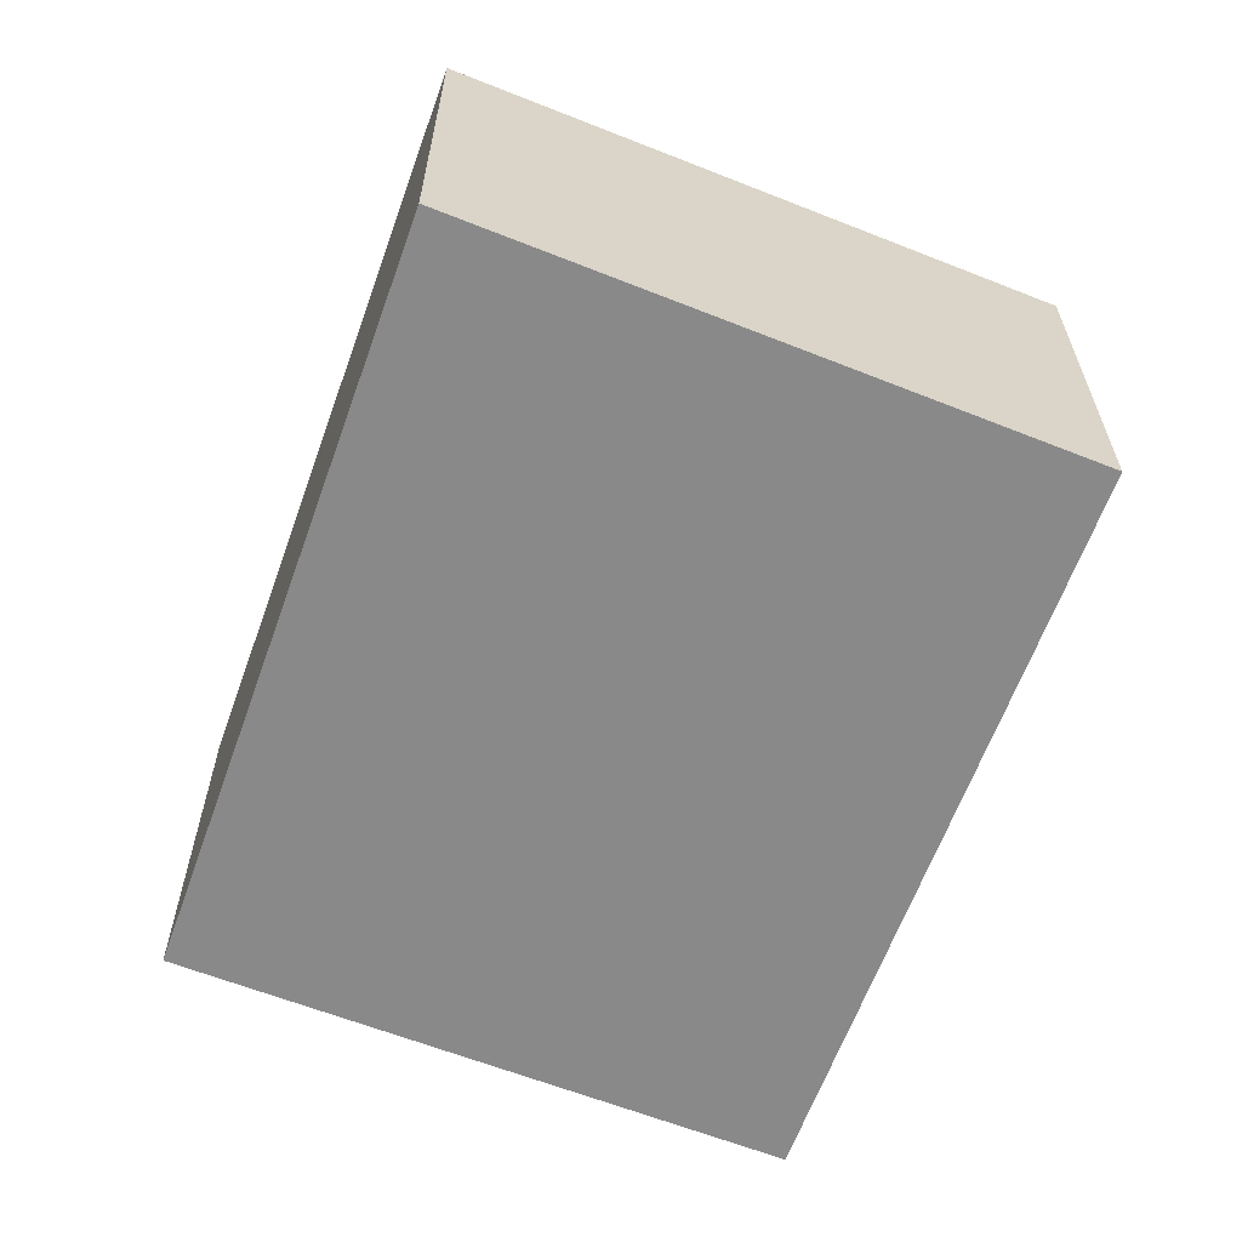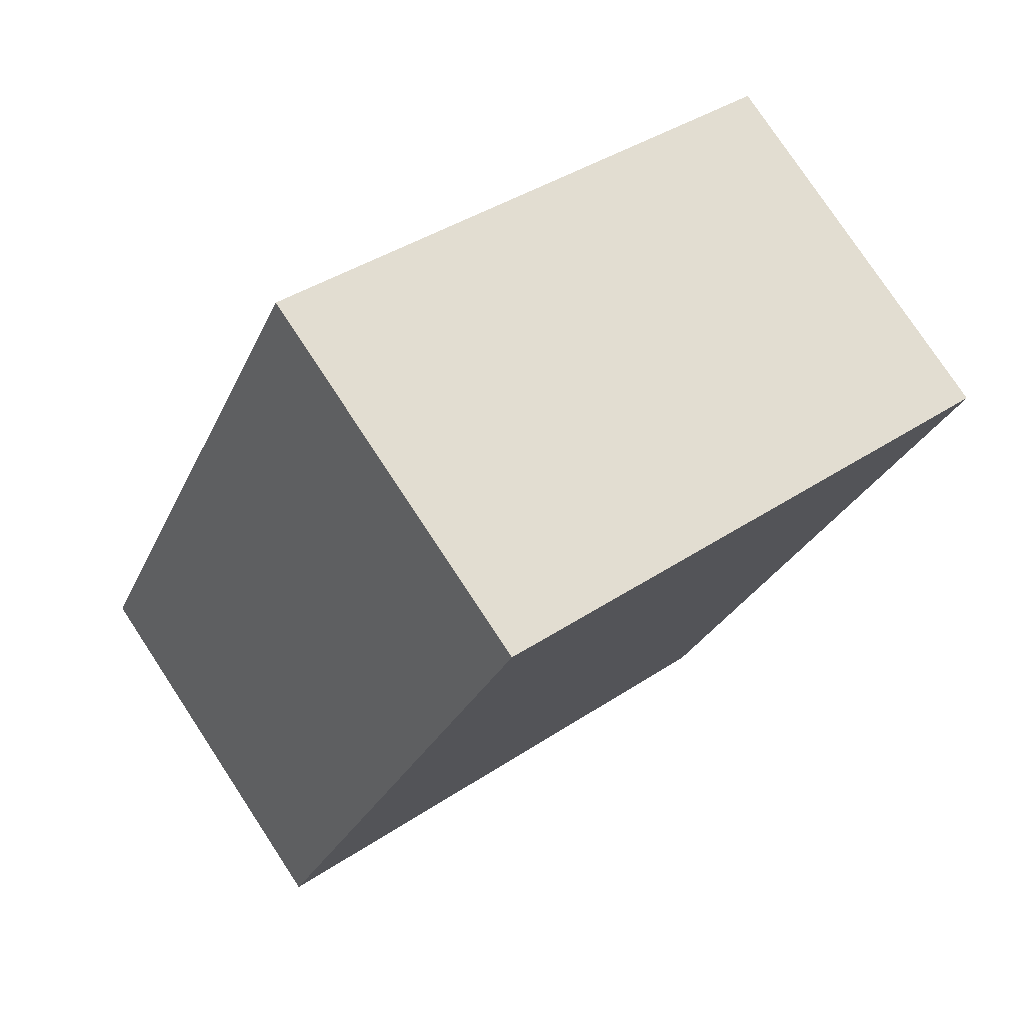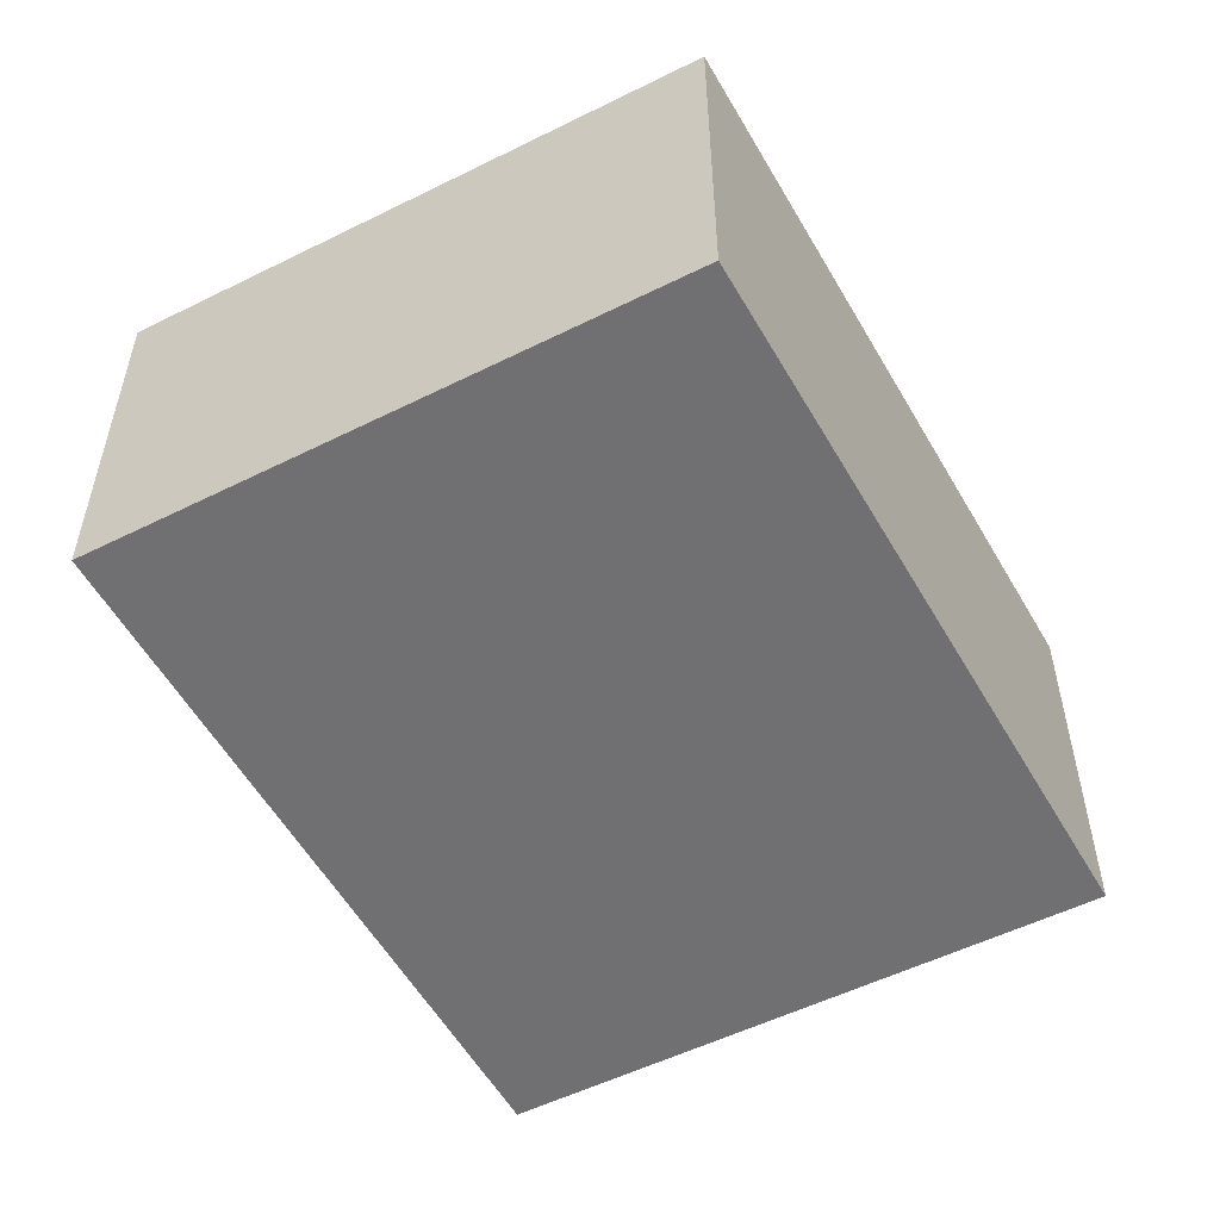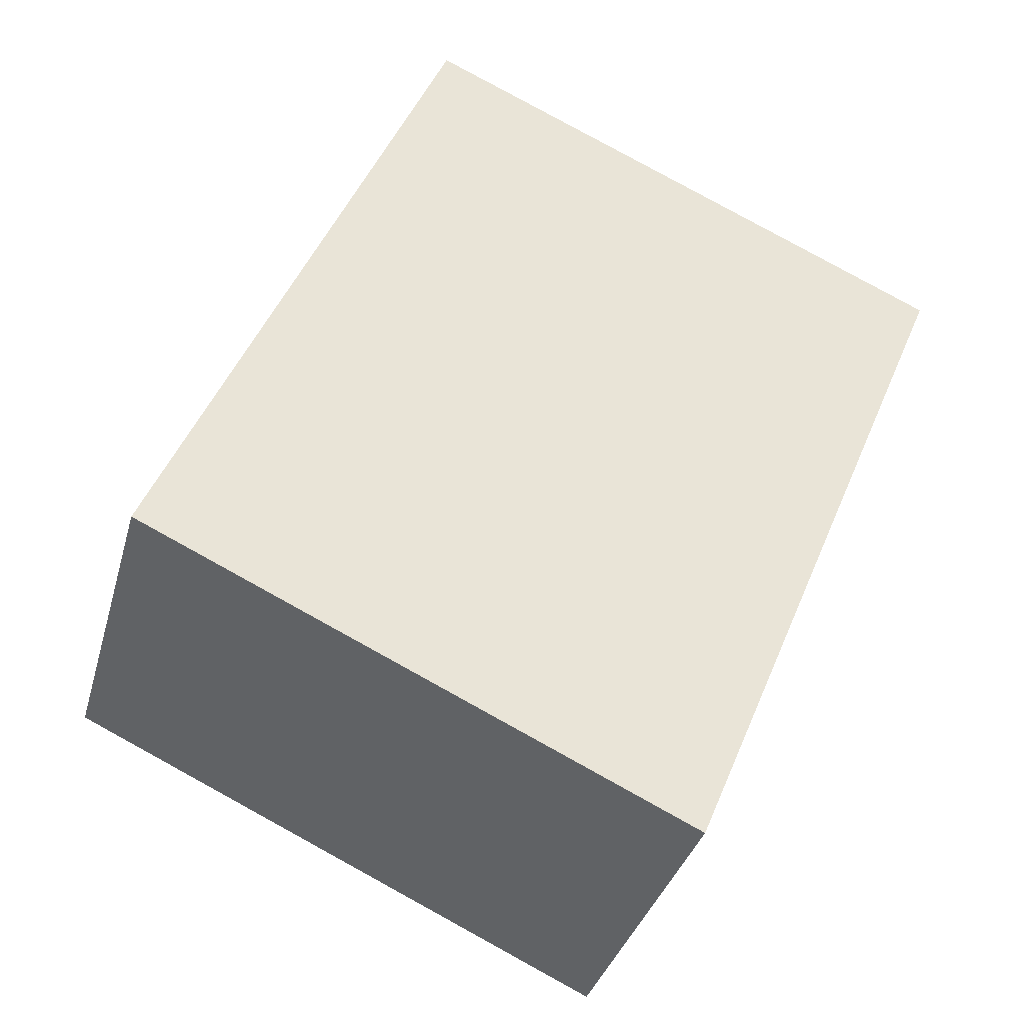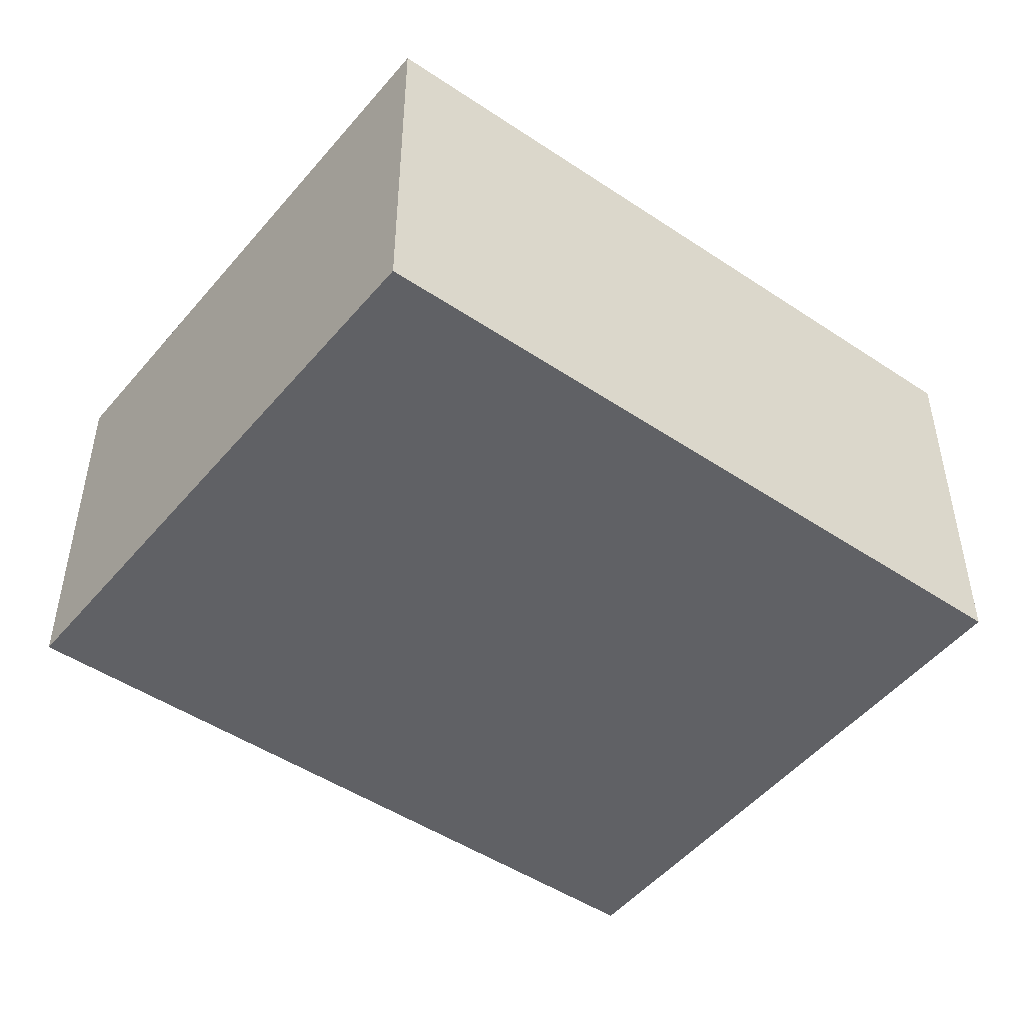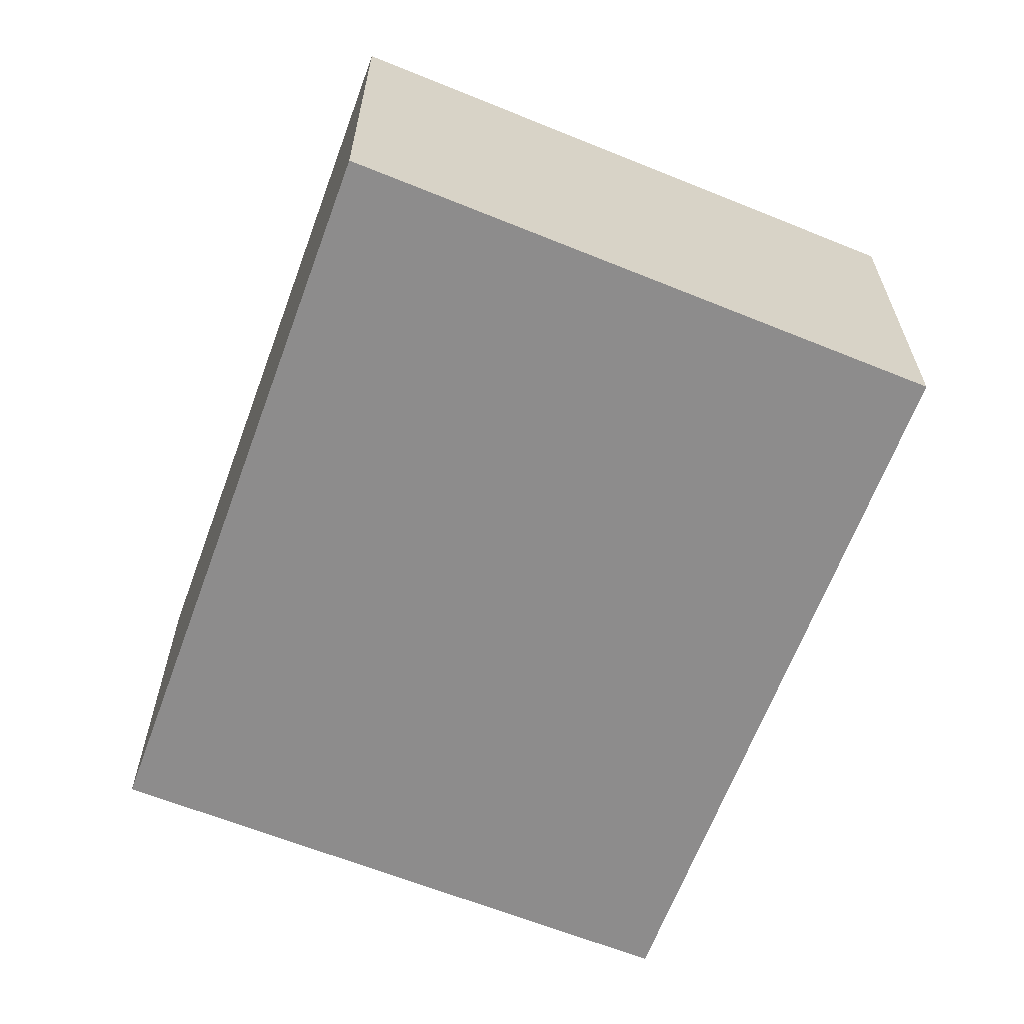
<metadata>
{"format":"obj","ext":"obj","renderer":"f3d","projection":"perspective","resolution":1024,"background":"white","views":[{"elev":-63.3,"azim":-177.0,"up":"+Y"},{"elev":77.7,"azim":-33.4,"up":"+Z"},{"elev":-55.0,"azim":52.2,"up":"+Y"},{"elev":-35.0,"azim":-14.9,"up":"+Z"},{"elev":-49.3,"azim":-103.4,"up":"+Y"},{"elev":-64.3,"azim":-177.4,"up":"+Y"}]}
</metadata>
<code>
v  3.793 1.75 1.948
v  0 1.75 1.072e-16
v  1.319 1.75 3.073
v  2.496 1.75 -1.159
v  1.319 -1.882e-16 3.073
v  3.793 -1.193e-16 1.948
v  2.496 7.097e-17 -1.159
v  0 0 0
g defaultobject
f 1 2 3
f 2 1 4
f 5 1 3
f 1 5 6
f 6 4 1
f 4 6 7
f 7 2 4
f 2 7 8
f 8 3 2
f 3 8 5
f 8 6 5
f 6 8 7

</code>
